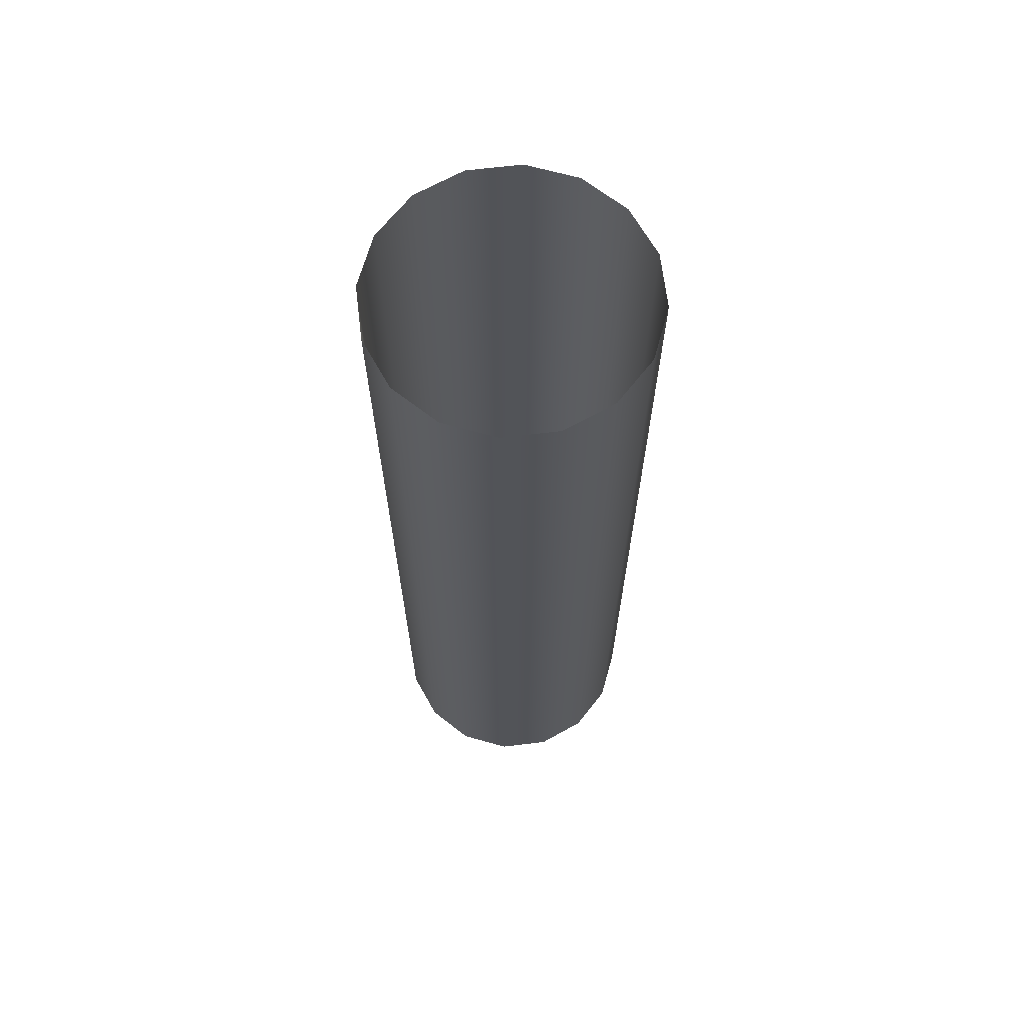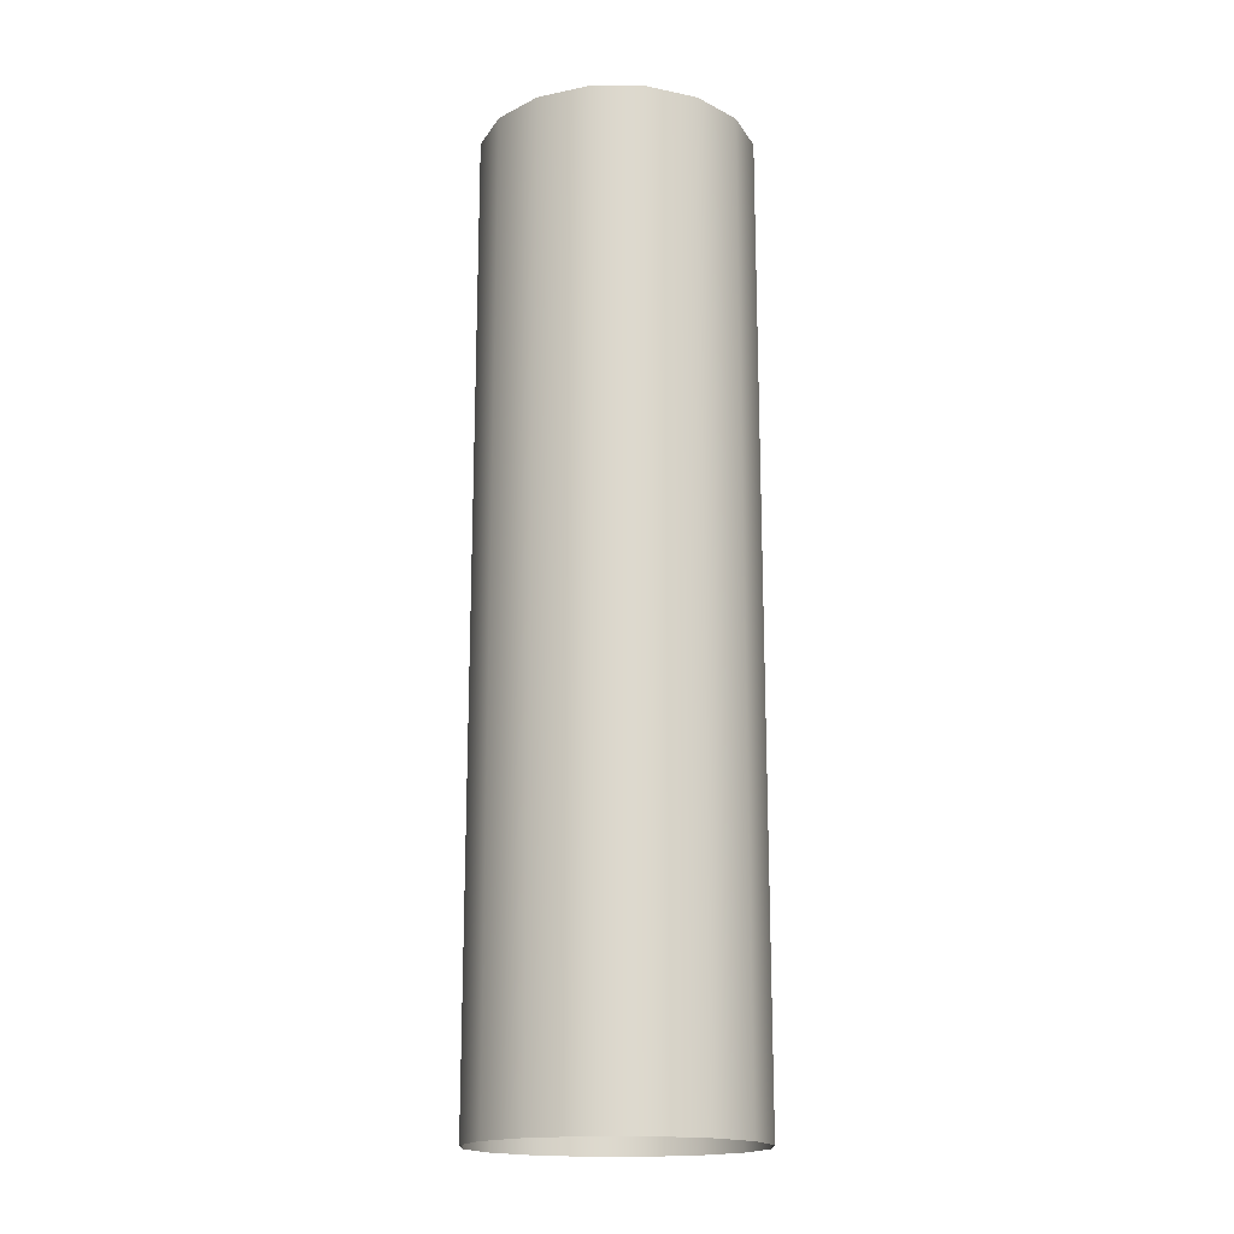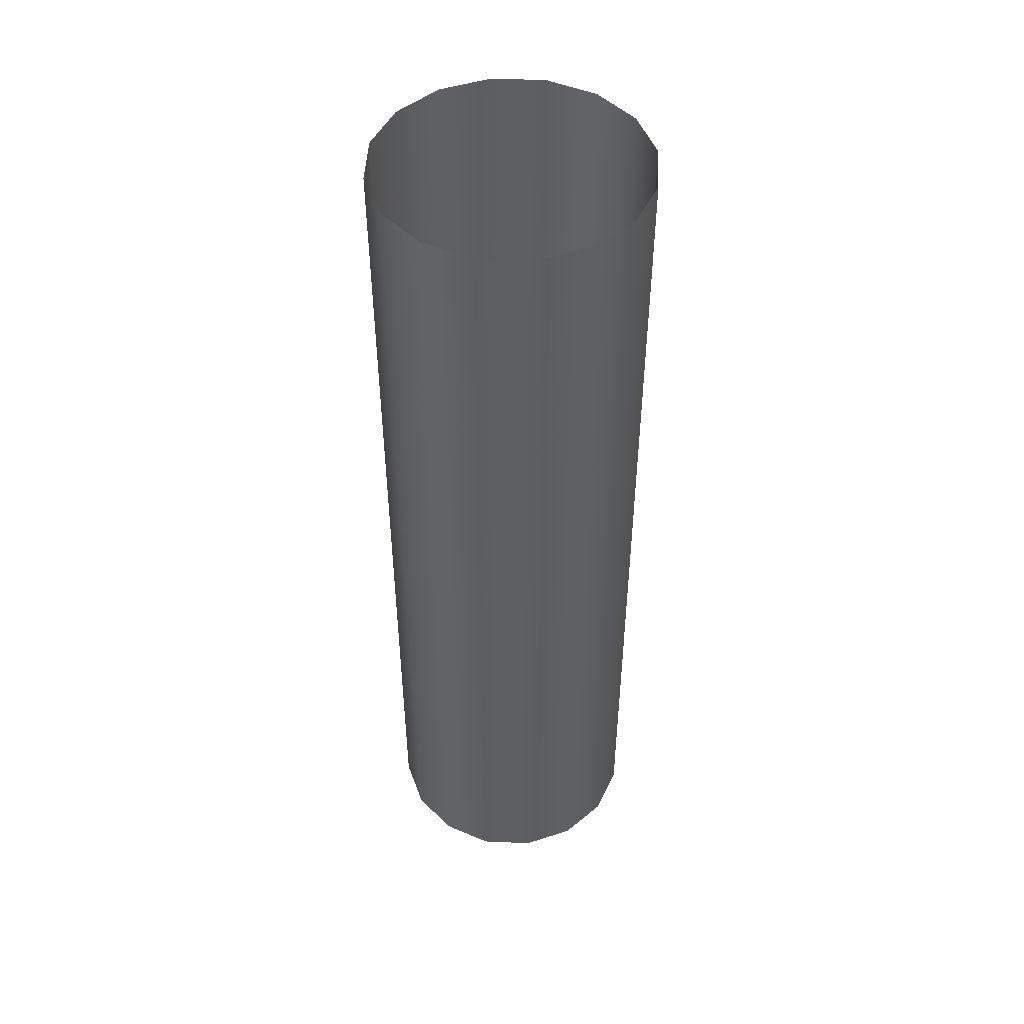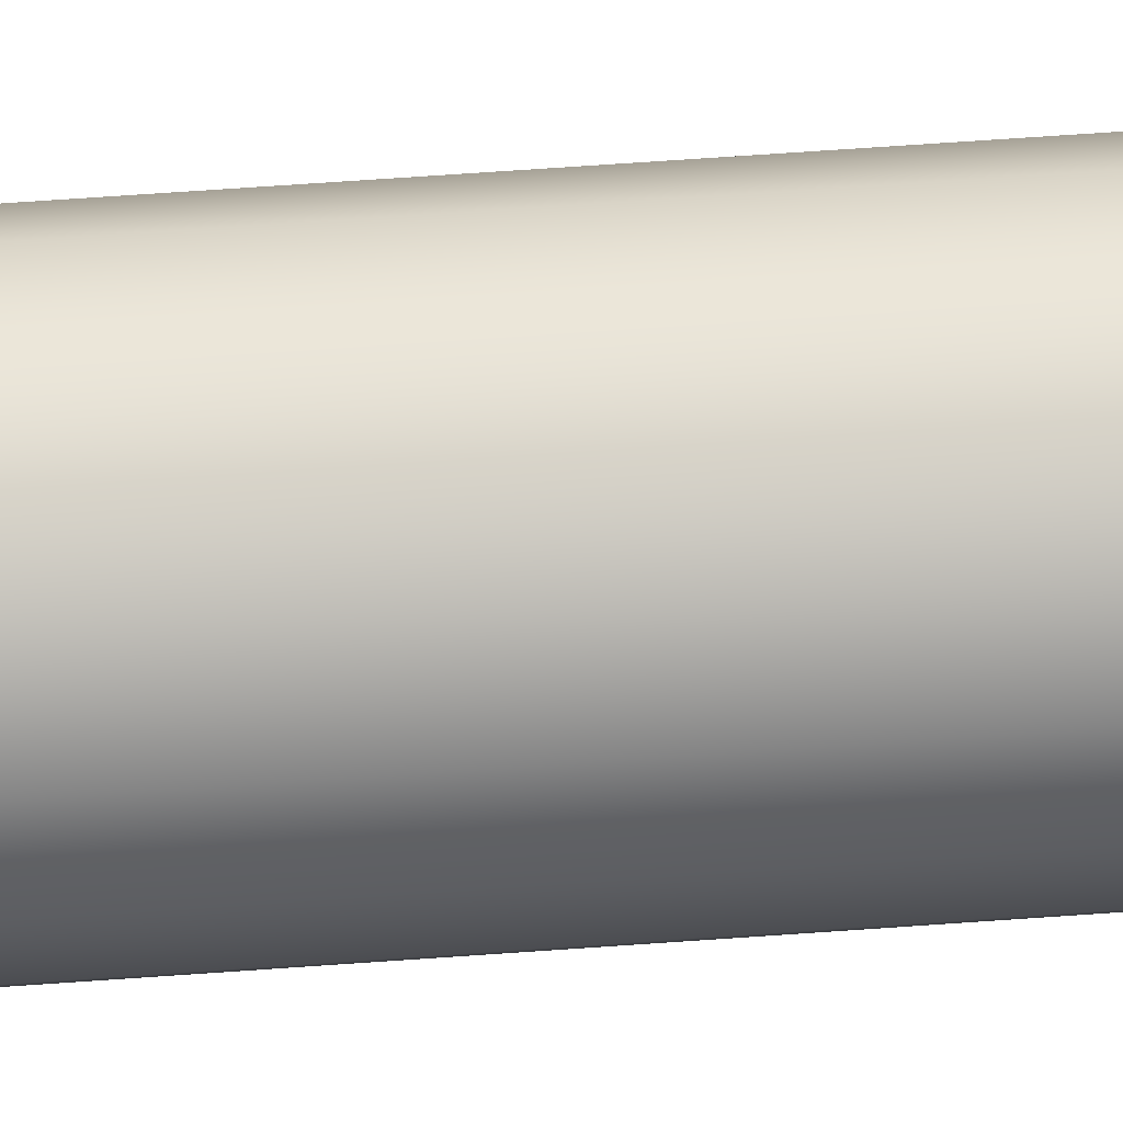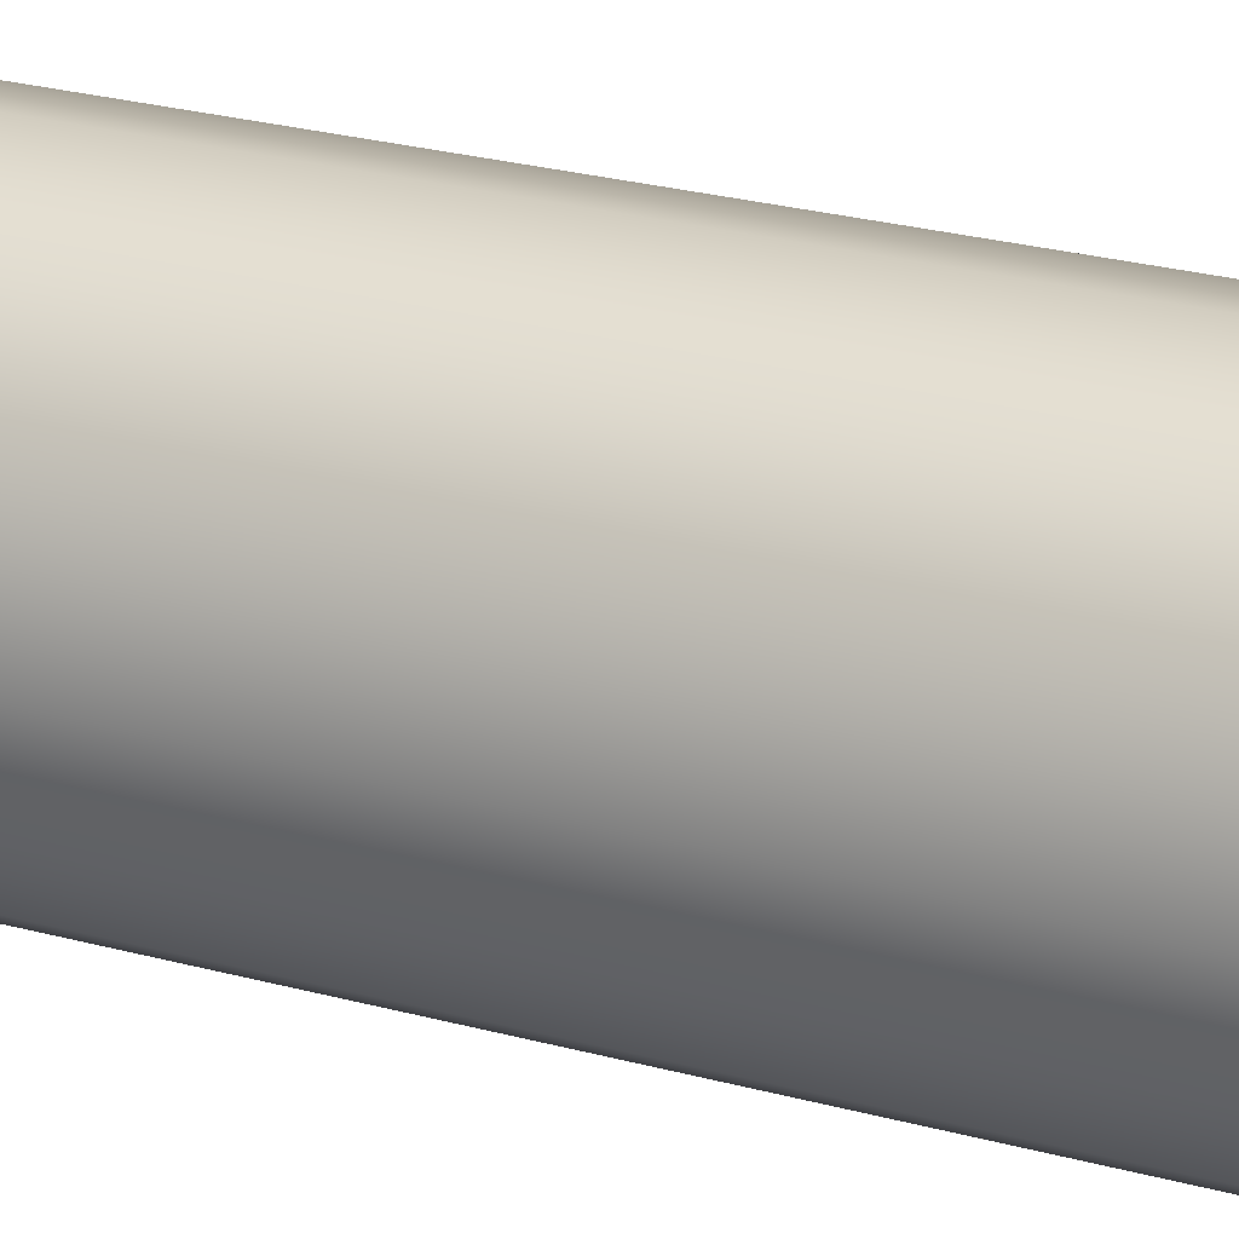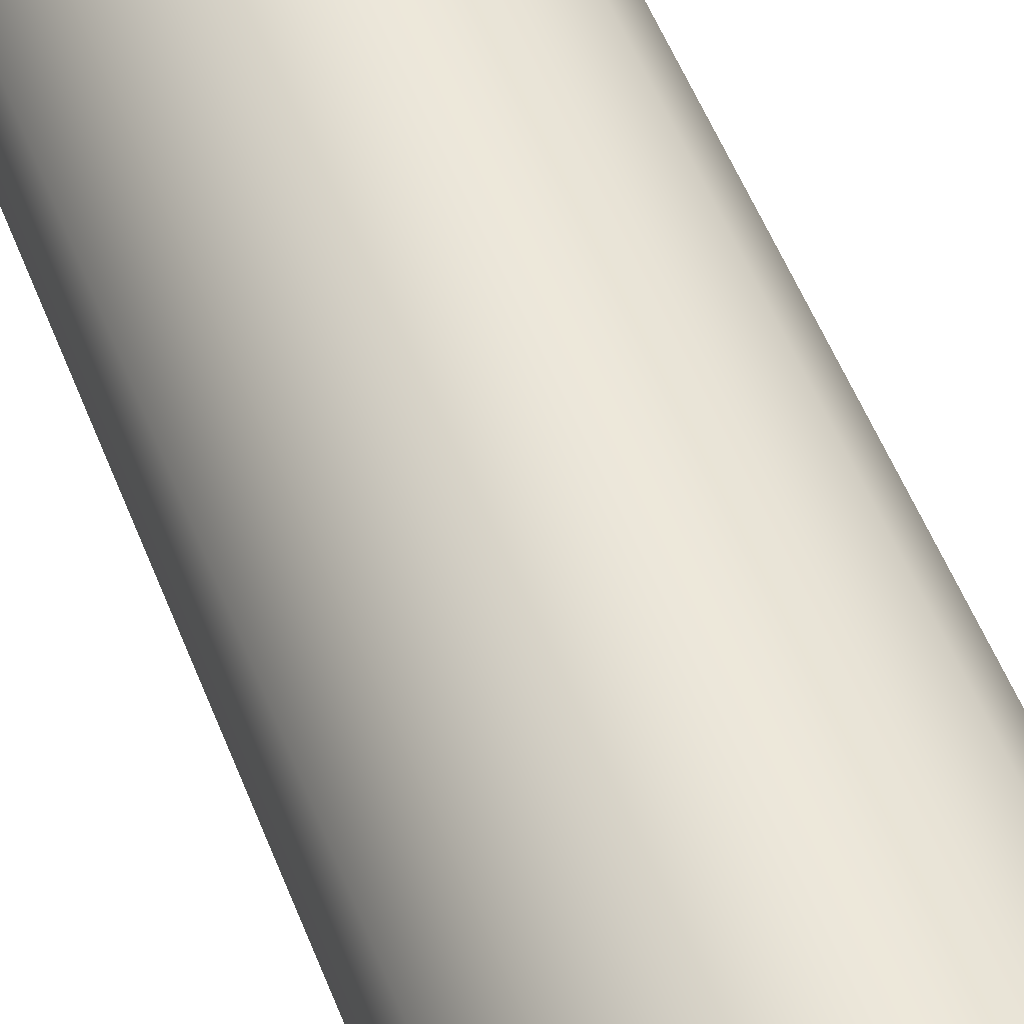
<metadata>
{"format":"obj","ext":"obj","renderer":"f3d","projection":"perspective","resolution":1024,"background":"white","views":[{"elev":66.9,"azim":-40.6,"up":"+Y"},{"elev":-17.5,"azim":-56.4,"up":"+Y"},{"elev":48.2,"azim":-31.0,"up":"+Y"},{"elev":73.9,"azim":86.1,"up":"+Z"},{"elev":24.4,"azim":114.7,"up":"+Z"},{"elev":52.9,"azim":159.2,"up":"+Z"}]}
</metadata>
<code>
o Cylinder
v 0 0 -0.1
v 0 0.7 -0.1
v 0.03827 0 -0.09239
v 0.03827 0.7 -0.09239
v 0.07071 0 -0.07071
v 0.07071 0.7 -0.07071
v 0.09239 0 -0.03827
v 0.09239 0.7 -0.03827
v 0.1 0 0
v 0.1 0.7 0
v 0.09239 0 0.03827
v 0.09239 0.7 0.03827
v 0.07071 0 0.07071
v 0.07071 0.7 0.07071
v 0.03827 0 0.09239
v 0.03827 0.7 0.09239
v -0 0 0.1
v -0 0.7 0.1
v -0.03827 0 0.09239
v -0.03827 0.7 0.09239
v -0.07071 0 0.07071
v -0.07071 0.7 0.07071
v -0.09239 0 0.03827
v -0.09239 0.7 0.03827
v -0.1 0 -0
v -0.1 0.7 -0
v -0.09239 0 -0.03827
v -0.09239 0.7 -0.03827
v -0.07071 0 -0.07071
v -0.07071 0.7 -0.07071
v -0.03827 0 -0.09239
v -0.03827 0.7 -0.09239
f 2 3 1
f 4 5 3
f 6 7 5
f 8 9 7
f 10 11 9
f 12 13 11
f 14 15 13
f 16 17 15
f 18 19 17
f 20 21 19
f 22 23 21
f 24 25 23
f 26 27 25
f 28 29 27
f 30 31 29
f 32 1 31
f 2 4 3
f 4 6 5
f 6 8 7
f 8 10 9
f 10 12 11
f 12 14 13
f 14 16 15
f 16 18 17
f 18 20 19
f 20 22 21
f 22 24 23
f 24 26 25
f 26 28 27
f 28 30 29
f 30 32 31
f 32 2 1

</code>
